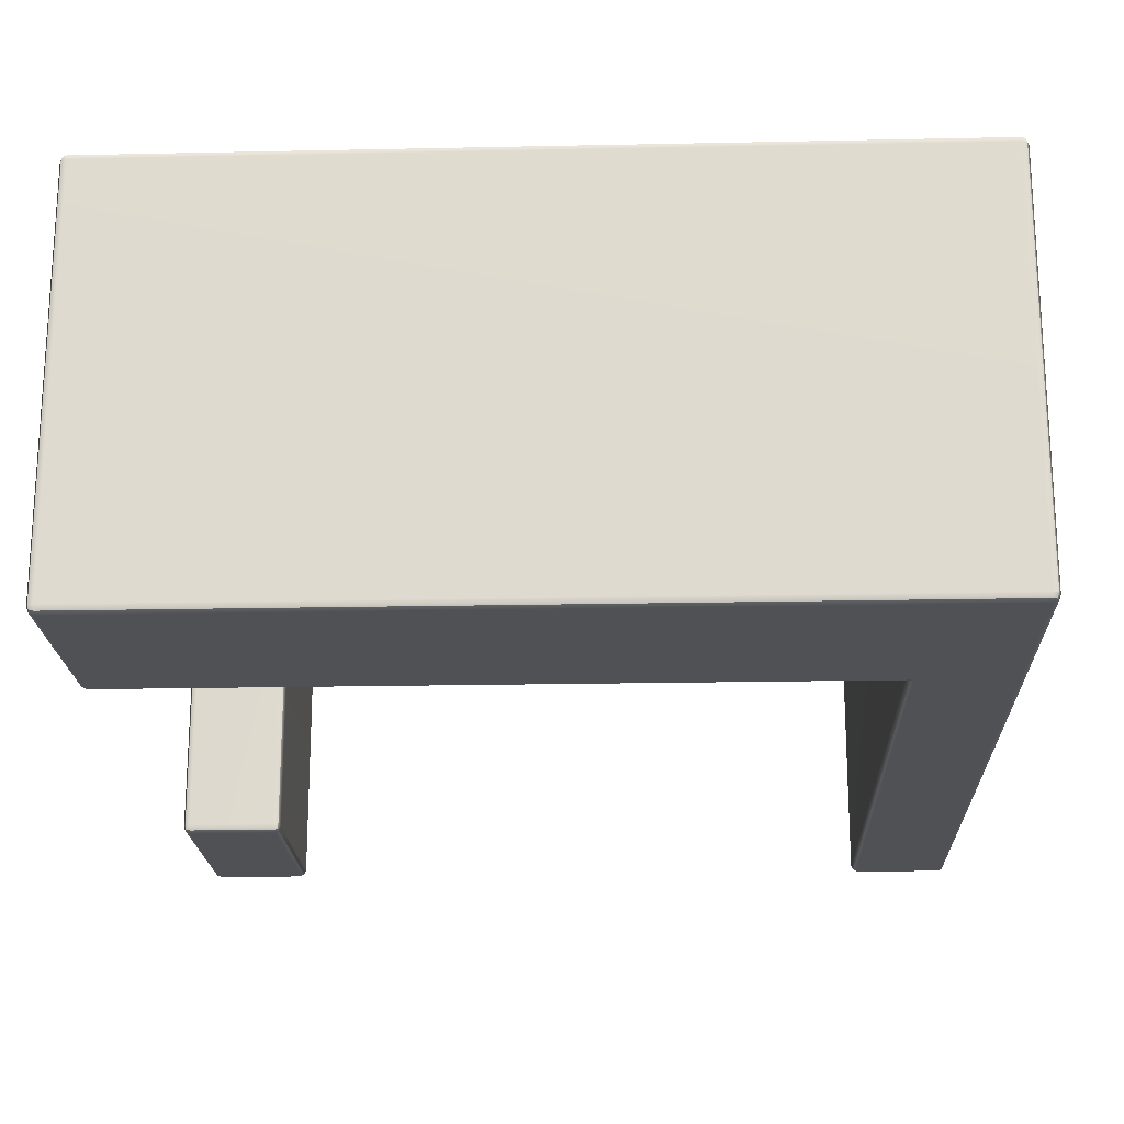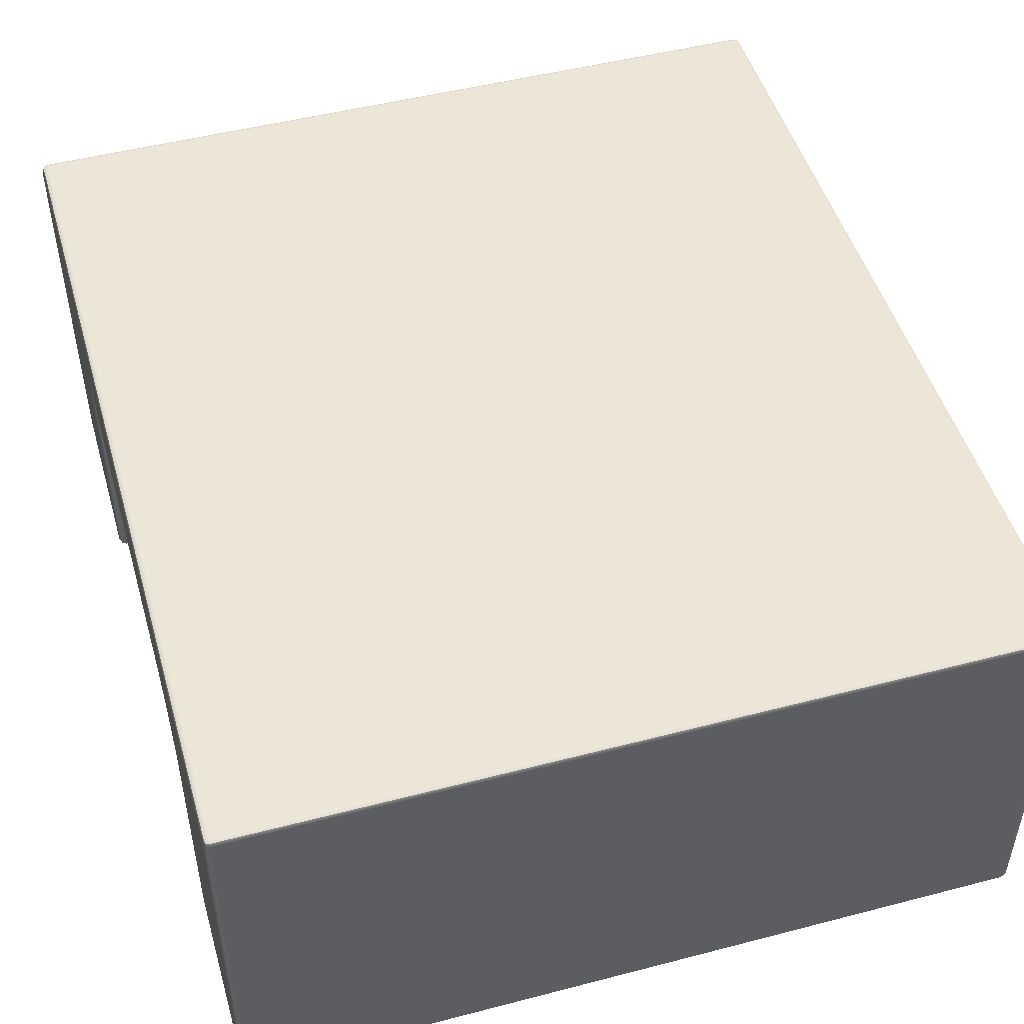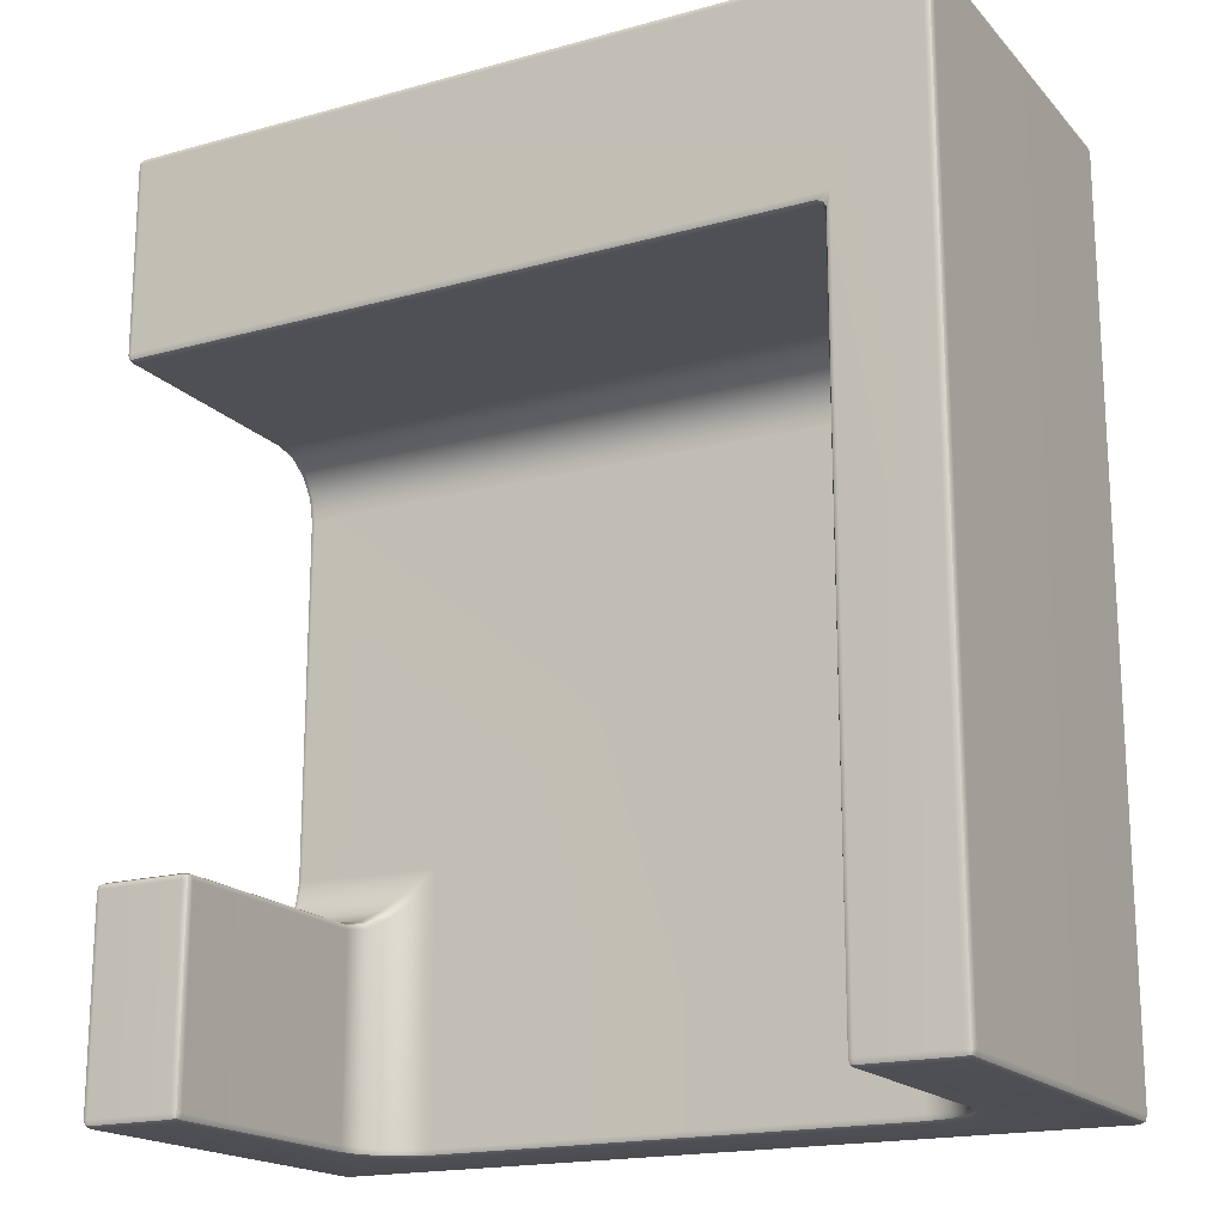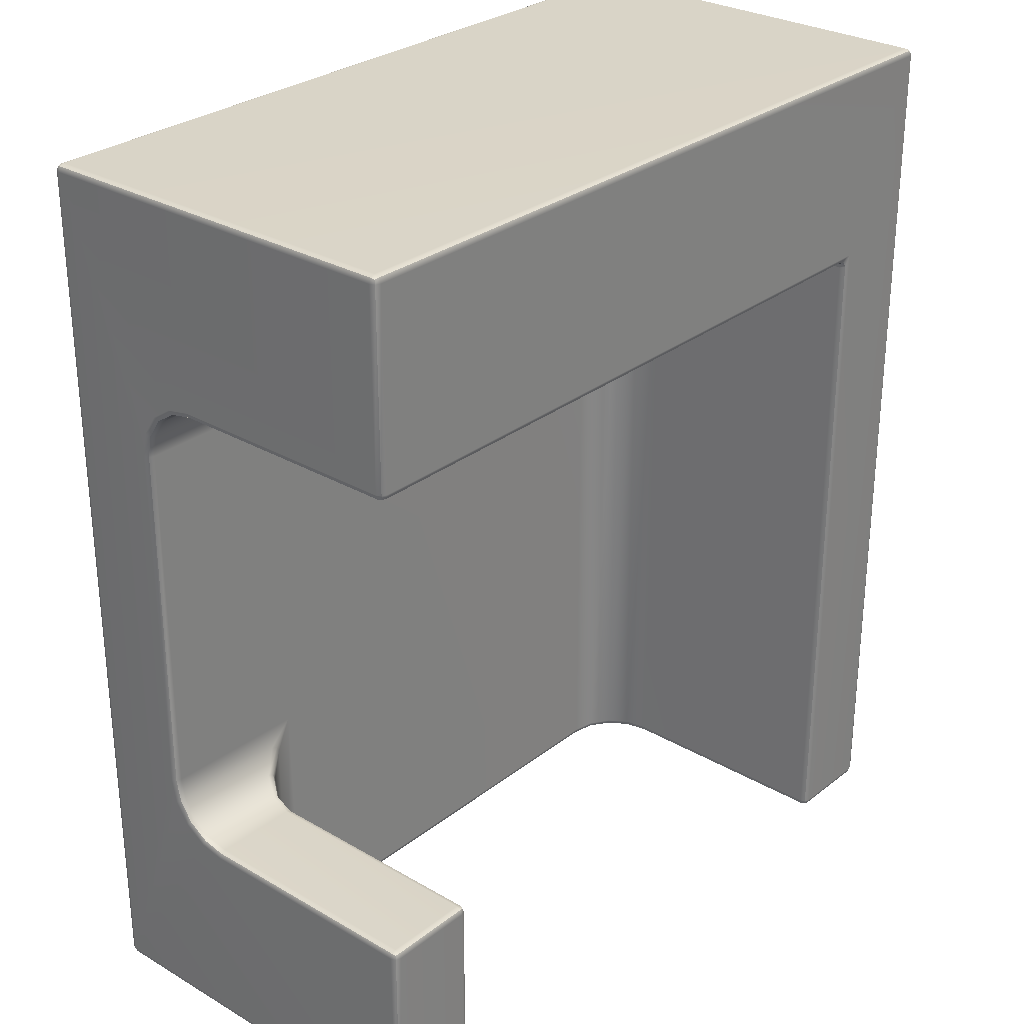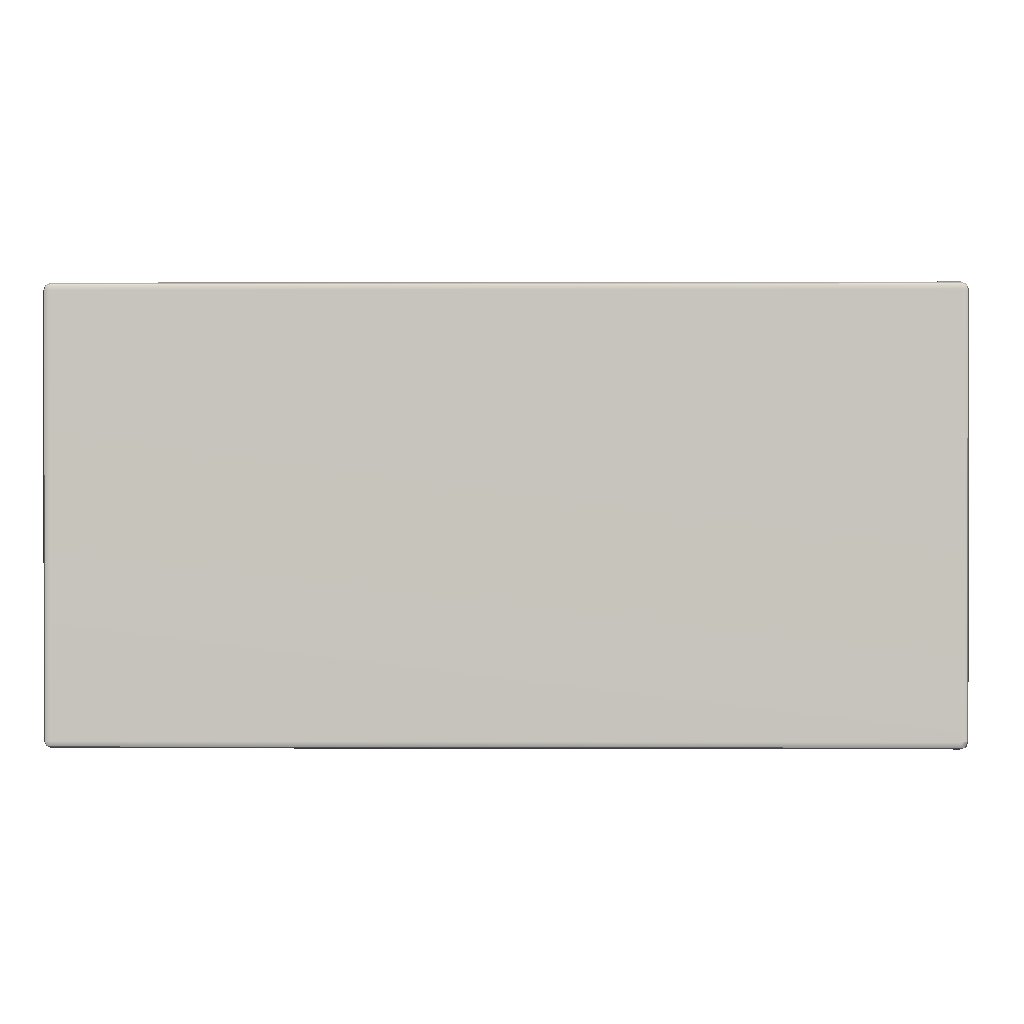
<metadata>
{"format":"obj","ext":"obj","renderer":"f3d","projection":"perspective","resolution":1024,"background":"white","views":[{"elev":-20.1,"azim":2.2,"up":"+Y"},{"elev":49.0,"azim":-16.1,"up":"+Y"},{"elev":-18.1,"azim":28.2,"up":"+Z"},{"elev":28.8,"azim":-49.0,"up":"+Z"},{"elev":0.4,"azim":0.8,"up":"+Y"}]}
</metadata>
<code>
g ENV_FFABB_MidPlatform_TravelatorGarage_Arch_MO
v 3.93 0.0699 9
v 3.98 3.965 8.98
v 3.98 0.0699 8.98
v 3.93 3.965 9
v 3.93 4.015 8.98
v 3.97 4.006 8.97
v -3.93 4.015 8.98
v -3.93 3.965 9
v -3.98 3.965 8.98
v -3.97 4.006 8.97
v -3.98 0.0699 8.98
v -3.93 0.0699 9
v -3.93 0.02051 8.98
v -3.97 0.02964 8.97
v 3.93 0.02051 8.98
v 3.98 0.0699 8.98
v 3.964 0.02011 8.962
v -3.98 4.015 8.93
v -3.97 4.006 8.97
v -3.98 3.965 8.98
v -4 3.965 8.93
v -3.98 4.015 0.01277
v -4 0.0699 8.93
v -4 3.965 0.01277
v -3.98 0.0699 8.98
v -3.98 3.965 -0.03682
v -3.97 4.006 -0.02769
v -3.98 0.0699 -0.03682
v -4 0.0699 0.01277
v -3.98 0.02051 8.93
v -3.97 0.02964 8.97
v -4 0.0699 6.995
v -3.98 0.02051 6.995
v -3.98 0.02051 0.01277
v -3.97 0.02964 -0.02769
v -3.98 0.02051 1.984
v -3.98 0.0699 6.945
v -3.97 0.02964 6.954
v -4 2.446 6.995
v -3.98 2.441 6.945
v -4 2.695 6.945
v -3.98 2.675 6.899
v -4 2.911 6.801
v -3.98 2.875 6.765
v -4 3.056 6.584
v -3.98 3.009 6.565
v -4 3.105 6.336
v -3.98 3.056 6.331
v -4 3.105 2.644
v -3.98 3.056 2.648
v -4 3.056 2.395
v -3.98 3.009 2.414
v -4 2.911 2.179
v -3.98 2.875 2.214
v -4 2.695 2.034
v -3.98 2.675 2.081
v -4 2.446 1.984
v -3.98 2.441 2.034
v -4 0.0699 1.984
v -3.98 0.0699 2.034
v -3.97 0.02964 2.025
v -3.93 4.015 8.98
v -3.97 4.006 8.97
v -3.98 4.015 8.93
v -3.93 4.035 8.93
v 3.93 4.015 8.98
v -3.93 4.035 0.01277
v -3.98 4.015 0.01277
v 3.93 4.035 8.93
v -3.93 4.015 -0.03682
v -3.97 4.006 -0.02769
v 3.93 4.035 0.01277
v 3.93 4.015 -0.03682
v 3.98 4.015 0.01277
v 3.97 4.006 -0.02769
v 3.98 4.015 8.93
v 3.97 4.006 8.97
v -3.98 0.02051 8.93
v -3.97 0.02964 8.97
v -3.93 0.02051 8.98
v -3.93 7.868e-05 8.93
v 3.93 7.868e-05 8.93
v 3.066 7.868e-05 6.995
v 3.93 0.02051 8.98
v 3.964 0.02011 8.962
v -3.98 0.02051 6.995
v 3.983 0.01892 8.93
v -3.93 7.868e-05 6.995
v -3.93 0.02051 6.945
v -3.97 0.02964 6.954
v 2.932 0.02051 6.946
v 2.997 0.01952 6.922
v 3.023 0.01833 6.866
v 3.017 0.02051 0.01277
v 3.93 7.868e-05 0.01277
v 3.98 0.02051 0.01277
v 3.066 7.868e-05 0.01277
v 3.93 0.02051 -0.03682
v 3.97 0.02964 -0.02769
v 3.066 0.02051 -0.03682
v 3.026 0.02964 -0.02769
v -3.98 0.0699 6.945
v -3.97 0.02964 6.954
v -3.93 0.02051 6.945
v -3.93 0.0699 6.925
v -3.98 2.441 6.945
v 2.926 0.0699 6.925
v 2.932 0.02051 6.946
v -3.93 2.439 6.925
v -3.98 2.675 6.899
v 2.976 0.0699 6.904
v 2.997 0.01952 6.922
v 2.926 2.439 6.925
v 2.976 2.439 6.904
v 2.875 2.667 6.879
v 2.929 2.667 6.857
v -3.93 2.667 6.879
v -3.98 2.875 6.765
v 2.736 2.861 6.75
v 2.797 2.861 6.725
v -3.93 2.861 6.75
v -3.98 3.009 6.565
v 2.534 2.99 6.557
v 2.601 2.99 6.529
v 2.372 3.035 6.3
v -3.93 2.99 6.557
v -3.98 3.056 6.331
v -3.93 3.035 6.329
v -3.98 3.056 2.648
v -2.429 3.035 2.622
v -3.93 3.035 2.65
v -3.98 3.009 2.414
v -3.93 2.99 2.422
v -3.98 2.875 2.214
v -2.723 2.99 2.422
v -3.93 2.861 2.229
v -3.98 2.675 2.081
v -2.907 2.861 2.229
v -3.93 2.667 2.1
v -3.98 2.441 2.034
v -2.656 2.99 2.395
v -3.027 2.667 2.1
v -3.93 2.439 2.054
v -3.98 0.0699 2.034
v -2.847 2.861 2.204
v -3.067 2.439 2.054
v -3.93 0.0699 2.054
v -2.973 2.667 2.078
v -3.017 2.439 2.034
v -3.066 0.0699 2.054
v -3.017 0.0699 2.034
v -3.066 0.02051 2.034
v -3.026 0.02964 2.025
v -3.93 0.02051 2.034
v -3.97 0.02964 2.025
v -2.628 2.99 2.328
v -2.822 2.861 2.143
v -2.973 2.667 2.078
v -2.951 2.667 2.024
v -3.017 2.439 2.034
v -2.996 2.439 1.984
v -3.017 0.0699 2.034
v -2.822 2.861 0.01277
v -2.951 2.667 0.01277
v -2.996 2.439 0.01277
v -2.996 0.0699 1.984
v -3.017 0.02051 1.984
v -3.026 0.02964 2.025
v -3.017 0.02051 0.01277
v -2.996 0.0699 0.01277
v -3.017 0.0699 -0.03682
v -3.026 0.02964 -0.02769
v -3.017 2.441 -0.03682
v -2.97 2.675 -0.03682
v -2.837 2.875 -0.03682
v -2.636 3.009 -0.03682
v -2.628 2.99 0.01277
v -2.402 3.056 -0.03682
v -2.4 3.035 0.01277
v 2.402 3.056 -0.03682
v 2.4 3.035 0.01277
v 2.636 3.009 -0.03682
v 2.628 2.99 6.462
v 2.601 2.99 6.529
v 2.628 2.99 0.01277
v 2.837 2.875 -0.03682
v 2.822 2.861 6.665
v 2.797 2.861 6.725
v 2.822 2.861 0.01277
v 2.97 2.675 -0.03682
v 2.951 2.667 6.804
v 2.929 2.667 6.857
v 2.951 2.667 0.01277
v 3.017 2.441 -0.03682
v 2.996 2.439 6.854
v 2.976 2.439 6.904
v 2.996 2.439 0.01277
v 3.017 0.0699 -0.03682
v 2.996 0.0699 6.855
v 2.976 0.0699 6.904
v 2.996 0.0699 0.01277
v 3.023 0.01833 6.866
v 2.997 0.01952 6.922
v 3.017 0.02051 0.01277
v 3.026 0.02964 -0.02769
v -3.066 0.02051 2.034
v -3.026 0.02964 2.025
v -3.017 0.02051 1.984
v -3.066 7.868e-05 1.984
v -3.93 0.02051 2.034
v -3.066 7.868e-05 0.01277
v -3.017 0.02051 0.01277
v -3.93 7.868e-05 1.984
v -3.066 0.02051 -0.03682
v -3.026 0.02964 -0.02769
v -3.93 7.868e-05 0.01277
v -3.93 0.02051 -0.03682
v -3.98 0.02051 0.01277
v -3.97 0.02964 -0.02769
v -3.98 0.02051 1.984
v -3.97 0.02964 2.025
v -3.066 0.02051 -0.03682
v -3.026 0.02964 -0.02769
v -3.017 0.0699 -0.03682
v -3.066 0.0699 -0.05725
v -3.93 0.02051 -0.03682
v -3.066 2.446 -0.05725
v -3.017 2.441 -0.03682
v -3.017 2.695 -0.05725
v -2.97 2.675 -0.03682
v -3.93 3.965 -0.05725
v -3.93 0.0699 -0.05725
v -2.872 2.911 -0.05725
v -2.837 2.875 -0.03682
v -2.656 3.056 -0.05725
v -2.636 3.009 -0.03682
v -2.407 3.105 -0.05725
v -2.402 3.056 -0.03682
v -3.98 0.0699 -0.03682
v -3.97 0.02964 -0.02769
v -3.98 3.965 -0.03682
v 2.407 3.105 -0.05725
v 2.402 3.056 -0.03682
v -3.93 4.015 -0.03682
v -3.97 4.006 -0.02769
v 3.93 4.015 -0.03682
v 3.93 3.965 -0.05725
v 3.98 3.965 -0.03682
v 2.656 3.056 -0.05725
v 3.97 4.006 -0.02769
v 2.636 3.009 -0.03682
v 3.98 0.0699 -0.03682
v 2.872 2.911 -0.05725
v 2.837 2.875 -0.03682
v 3.017 2.695 -0.05725
v 2.97 2.675 -0.03682
v 3.066 2.446 -0.05725
v 3.017 2.441 -0.03682
v 3.066 0.0699 -0.05725
v 3.017 0.0699 -0.03682
v 3.93 0.0699 -0.05725
v 3.066 0.02051 -0.03682
v 3.026 0.02964 -0.02769
v 3.93 0.02051 -0.03682
v 3.97 0.02964 -0.02769
v 3.98 4.015 0.01277
v 3.97 4.006 -0.02769
v 3.98 3.965 -0.03682
v 4 3.965 0.01277
v 3.98 4.015 8.93
v 4 0.0699 0.01277
v 3.98 0.0699 -0.03682
v 4 3.965 8.93
v 3.98 0.02051 0.01277
v 3.97 0.02964 -0.02769
v 4 0.0699 8.93
v 3.983 0.01892 8.93
v 3.98 0.0699 8.98
v 3.964 0.02011 8.962
v 3.98 0.0699 8.98
v 3.98 3.965 8.98
v 3.97 4.006 8.97
g ENV_FFABB_MidPlatform_TravelatorGarage_Arch_MO_0
f 3 2 1
f 2 4 1
f 4 2 5
f 2 6 5
f 4 5 7
f 8 4 7
f 1 4 8
f 8 7 9
f 7 10 9
f 9 11 8
f 12 1 8
f 11 12 8
f 12 11 13
f 11 14 13
f 13 15 12
f 15 1 12
f 1 15 16
f 15 17 16
f 20 19 18
f 21 20 18
f 18 22 21
f 21 23 20
f 22 24 21
f 23 25 20
f 24 22 26
f 22 27 26
f 26 28 24
f 28 29 24
f 23 30 25
f 30 31 25
f 23 32 30
f 32 23 21
f 32 33 30
f 29 28 34
f 28 35 34
f 29 34 36
f 32 37 33
f 37 38 33
f 32 39 37
f 39 32 21
f 39 40 37
f 39 41 40
f 41 39 21
f 41 42 40
f 41 43 42
f 43 41 21
f 43 44 42
f 43 45 44
f 43 21 45
f 45 46 44
f 45 21 47
f 46 45 47
f 48 46 47
f 47 21 24
f 48 47 49
f 49 47 24
f 50 48 49
f 49 51 50
f 51 49 24
f 51 52 50
f 51 53 52
f 53 51 24
f 53 54 52
f 53 55 54
f 53 24 55
f 55 56 54
f 55 24 57
f 56 55 57
f 24 29 57
f 58 56 57
f 29 59 57
f 58 57 59
f 59 29 36
f 60 58 59
f 59 36 60
f 36 61 60
f 64 63 62
f 65 64 62
f 62 66 65
f 65 67 64
f 67 68 64
f 66 69 65
f 65 69 67
f 67 70 68
f 70 71 68
f 67 72 70
f 69 72 67
f 72 73 70
f 72 74 73
f 72 69 74
f 74 75 73
f 69 76 74
f 69 66 76
f 66 77 76
f 80 79 78
f 81 80 78
f 81 82 80
f 83 82 81
f 82 84 80
f 84 82 85
f 78 86 81
f 82 87 85
f 86 88 81
f 88 83 81
f 88 86 89
f 86 90 89
f 89 91 88
f 91 83 88
f 91 92 83
f 83 92 93
f 93 94 83
f 82 95 87
f 95 96 87
f 83 97 82
f 94 97 83
f 97 95 82
f 95 98 96
f 98 95 97
f 98 99 96
f 100 98 97
f 97 94 100
f 94 101 100
f 104 103 102
f 105 104 102
f 102 106 105
f 105 107 104
f 107 108 104
f 106 109 105
f 106 110 109
f 107 111 108
f 111 112 108
f 113 107 105
f 107 113 111
f 109 113 105
f 113 114 111
f 113 115 114
f 115 113 109
f 115 116 114
f 110 117 109
f 117 115 109
f 110 118 117
f 115 119 116
f 119 115 117
f 119 120 116
f 118 121 117
f 121 119 117
f 118 122 121
f 119 123 120
f 123 119 121
f 123 124 120
f 123 125 124
f 122 126 121
f 126 123 121
f 125 123 126
f 126 122 127
f 128 126 127
f 128 125 126
f 128 127 129
f 125 128 130
f 128 131 130
f 131 128 129
f 129 132 131
f 132 133 131
f 132 134 133
f 135 130 131
f 133 135 131
f 134 136 133
f 134 137 136
f 138 135 133
f 136 138 133
f 137 139 136
f 139 137 140
f 141 130 135
f 135 138 141
f 142 138 136
f 139 142 136
f 143 139 140
f 143 140 144
f 138 145 141
f 138 142 145
f 146 142 139
f 143 146 139
f 147 143 144
f 143 147 146
f 142 148 145
f 142 146 148
f 146 149 148
f 149 146 150
f 147 150 146
f 151 149 150
f 150 152 151
f 150 147 152
f 152 153 151
f 147 154 152
f 147 144 154
f 144 155 154
f 141 145 156
f 156 130 141
f 145 157 156
f 145 158 157
f 158 159 157
f 158 160 159
f 160 161 159
f 161 160 162
f 157 163 156
f 159 164 157
f 164 163 157
f 161 165 159
f 165 164 159
f 166 161 162
f 161 166 165
f 166 162 167
f 162 168 167
f 167 169 166
f 169 170 166
f 166 170 165
f 170 169 171
f 169 172 171
f 171 173 170
f 173 165 170
f 173 174 165
f 174 164 165
f 164 174 175
f 163 164 175
f 163 175 176
f 177 163 176
f 163 177 156
f 177 176 178
f 156 177 130
f 179 177 178
f 177 179 130
f 178 180 179
f 130 179 181
f 180 181 179
f 125 130 181
f 180 182 181
f 183 125 181
f 184 125 183
f 182 185 181
f 185 183 181
f 185 182 186
f 184 183 187
f 187 183 185
f 188 184 187
f 189 185 186
f 189 187 185
f 189 186 190
f 188 187 191
f 191 187 189
f 192 188 191
f 193 189 190
f 193 191 189
f 193 190 194
f 192 191 195
f 195 191 193
f 196 192 195
f 197 193 194
f 197 195 193
f 197 194 198
f 196 195 199
f 200 196 199
f 197 201 195
f 201 197 198
f 201 199 195
f 199 202 200
f 199 201 202
f 202 203 200
f 201 204 202
f 201 198 204
f 198 205 204
f 208 207 206
f 209 208 206
f 206 210 209
f 209 211 208
f 211 212 208
f 210 213 209
f 209 213 211
f 211 214 212
f 214 215 212
f 211 216 214
f 213 216 211
f 216 217 214
f 216 218 217
f 218 216 213
f 218 219 217
f 220 218 213
f 213 210 220
f 210 221 220
f 224 223 222
f 225 224 222
f 222 226 225
f 225 227 224
f 227 228 224
f 227 229 228
f 229 230 228
f 227 225 231
f 229 227 231
f 225 232 231
f 226 232 225
f 233 229 231
f 230 229 233
f 234 230 233
f 234 233 235
f 233 231 235
f 236 234 235
f 236 235 237
f 235 231 237
f 238 236 237
f 232 226 239
f 226 240 239
f 232 239 241
f 231 232 241
f 237 242 238
f 242 243 238
f 231 241 244
f 241 245 244
f 244 246 231
f 231 247 237
f 247 242 237
f 246 247 231
f 247 246 248
f 249 242 247
f 242 249 243
f 246 250 248
f 249 251 243
f 248 252 247
f 251 249 253
f 253 249 247
f 254 251 253
f 254 253 255
f 253 247 255
f 256 254 255
f 256 255 257
f 255 247 257
f 258 256 257
f 258 257 259
f 259 257 247
f 260 258 259
f 252 261 247
f 261 259 247
f 259 262 260
f 259 261 262
f 262 263 260
f 261 264 262
f 261 252 264
f 252 265 264
f 268 267 266
f 269 268 266
f 266 270 269
f 269 271 268
f 271 272 268
f 270 273 269
f 271 269 273
f 271 274 272
f 274 275 272
f 274 271 276
f 276 271 273
f 277 274 276
f 276 278 277
f 278 279 277
f 276 273 280
f 273 281 280
f 273 270 281
f 270 282 281

</code>
